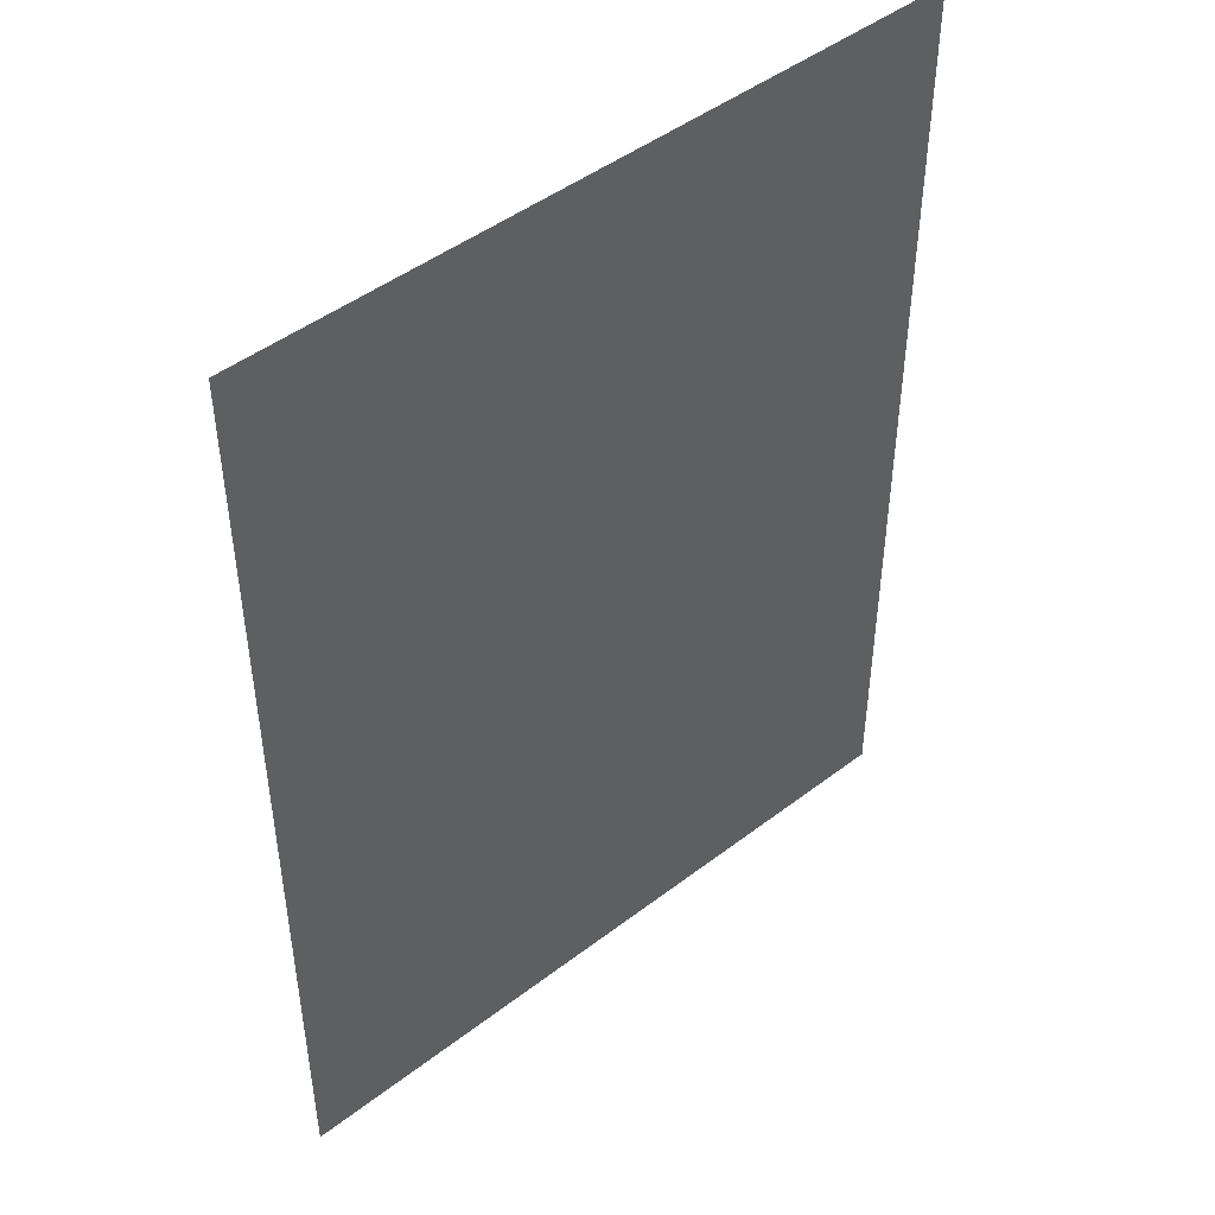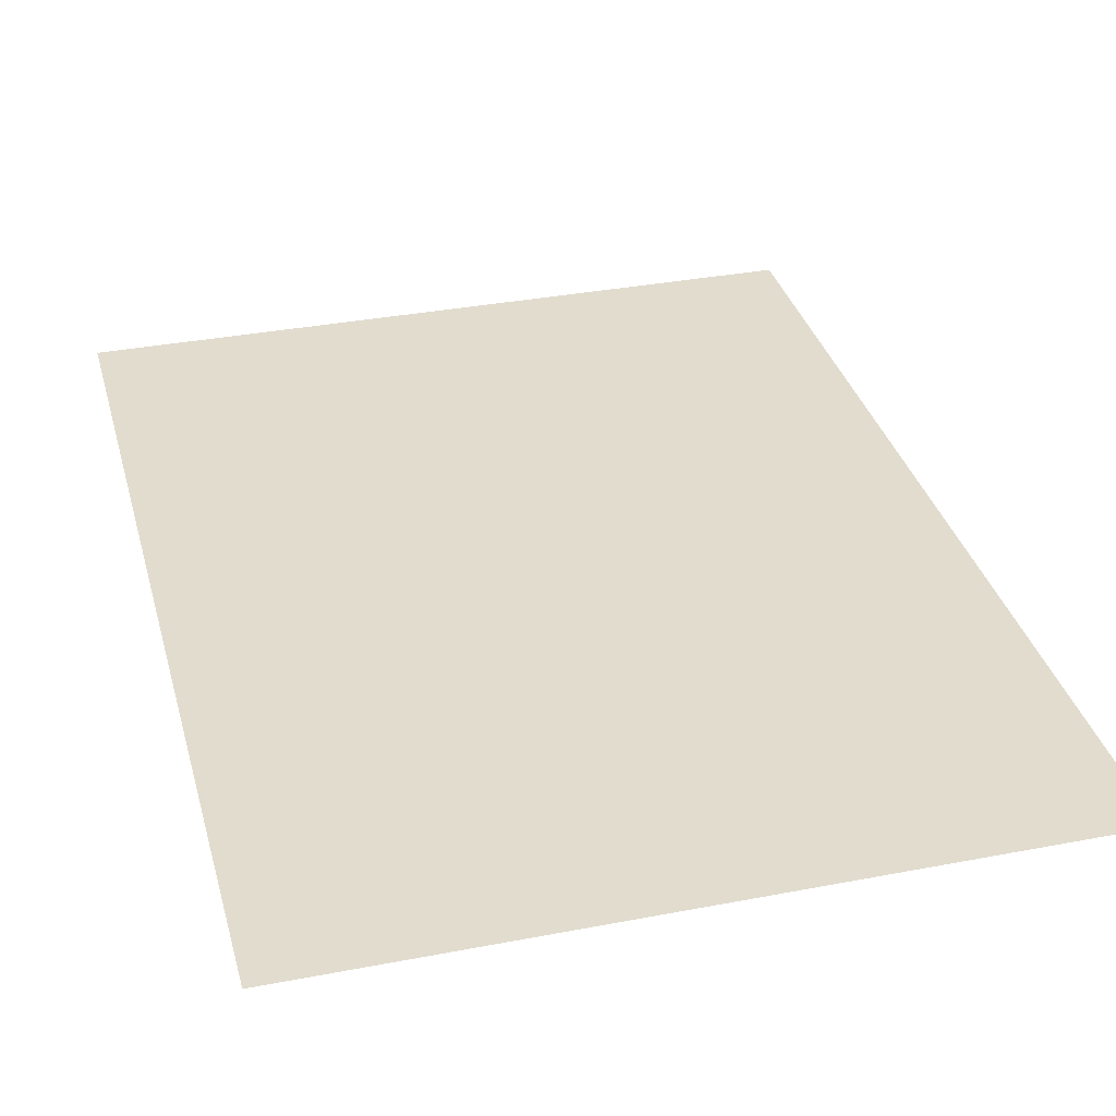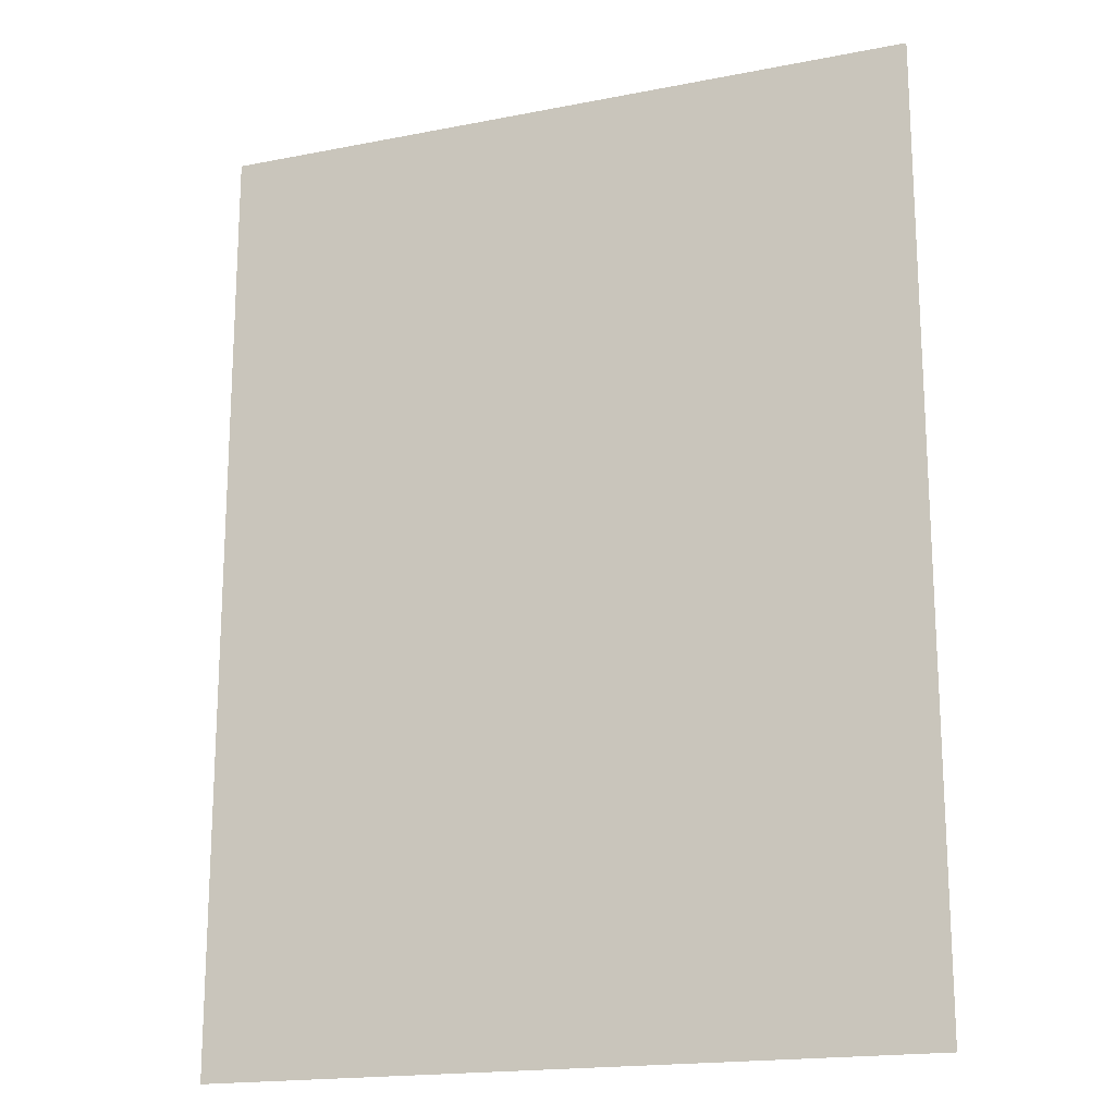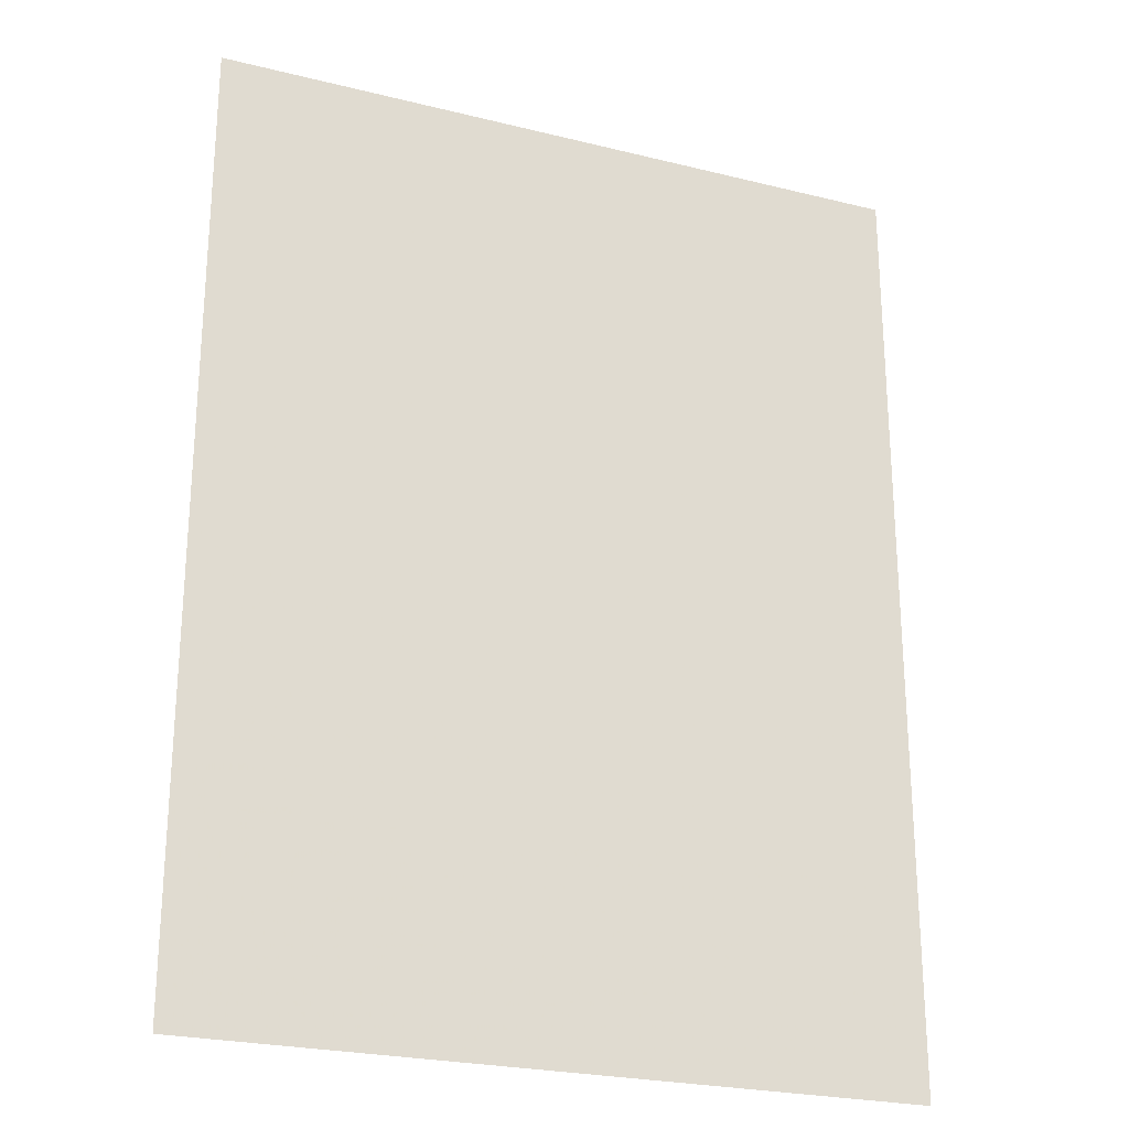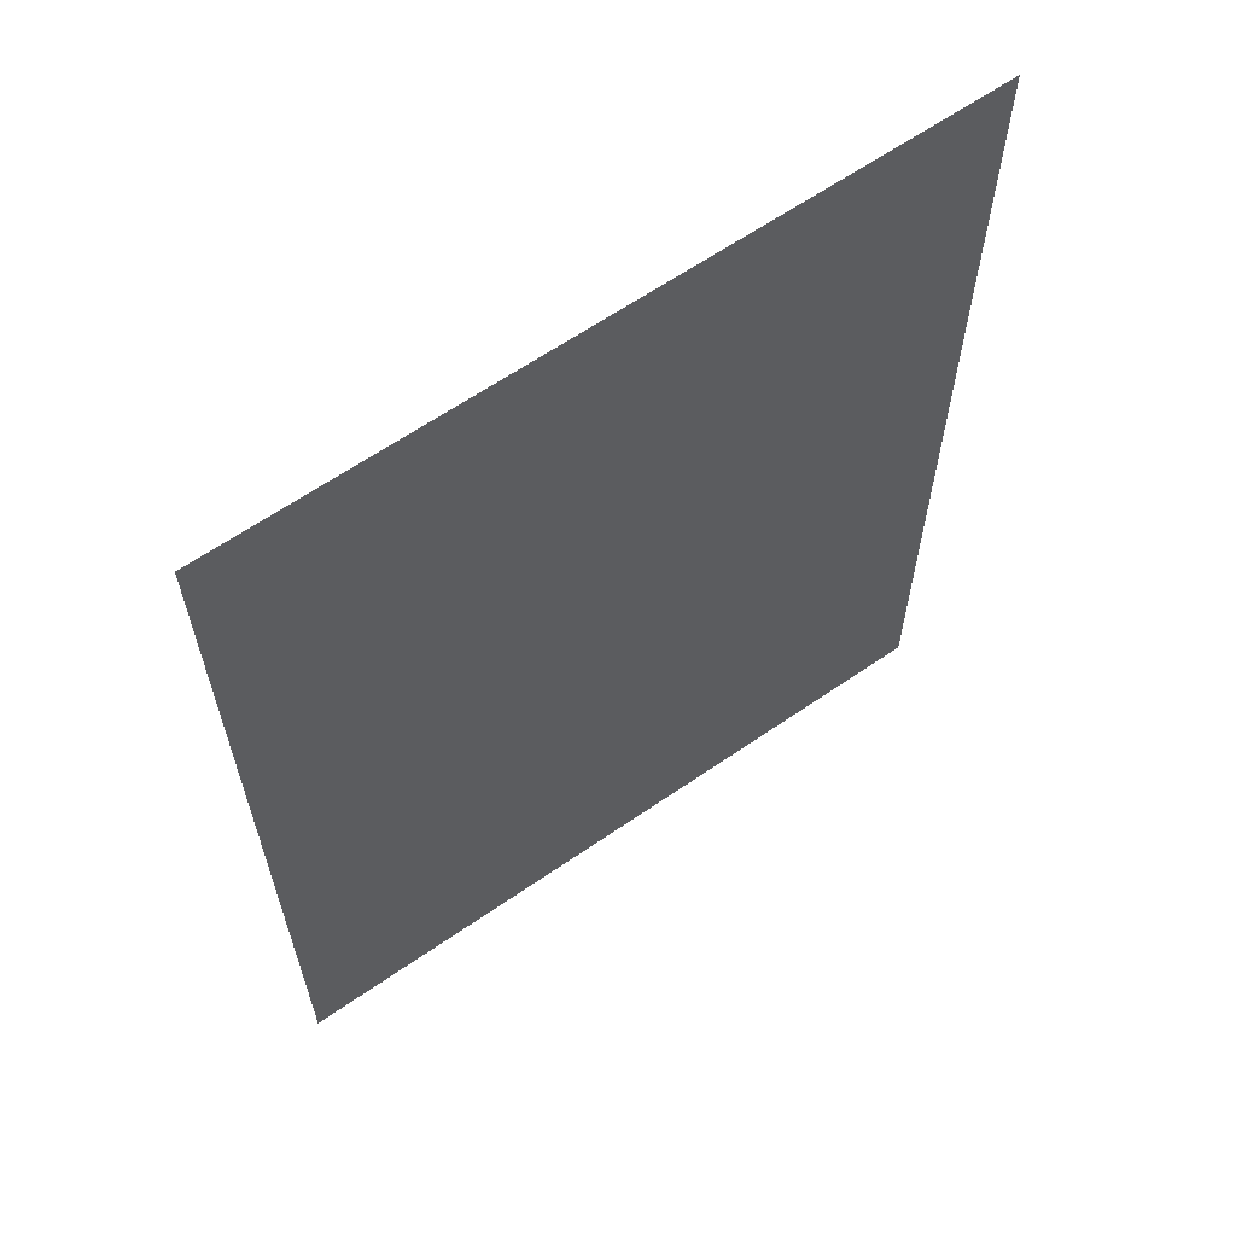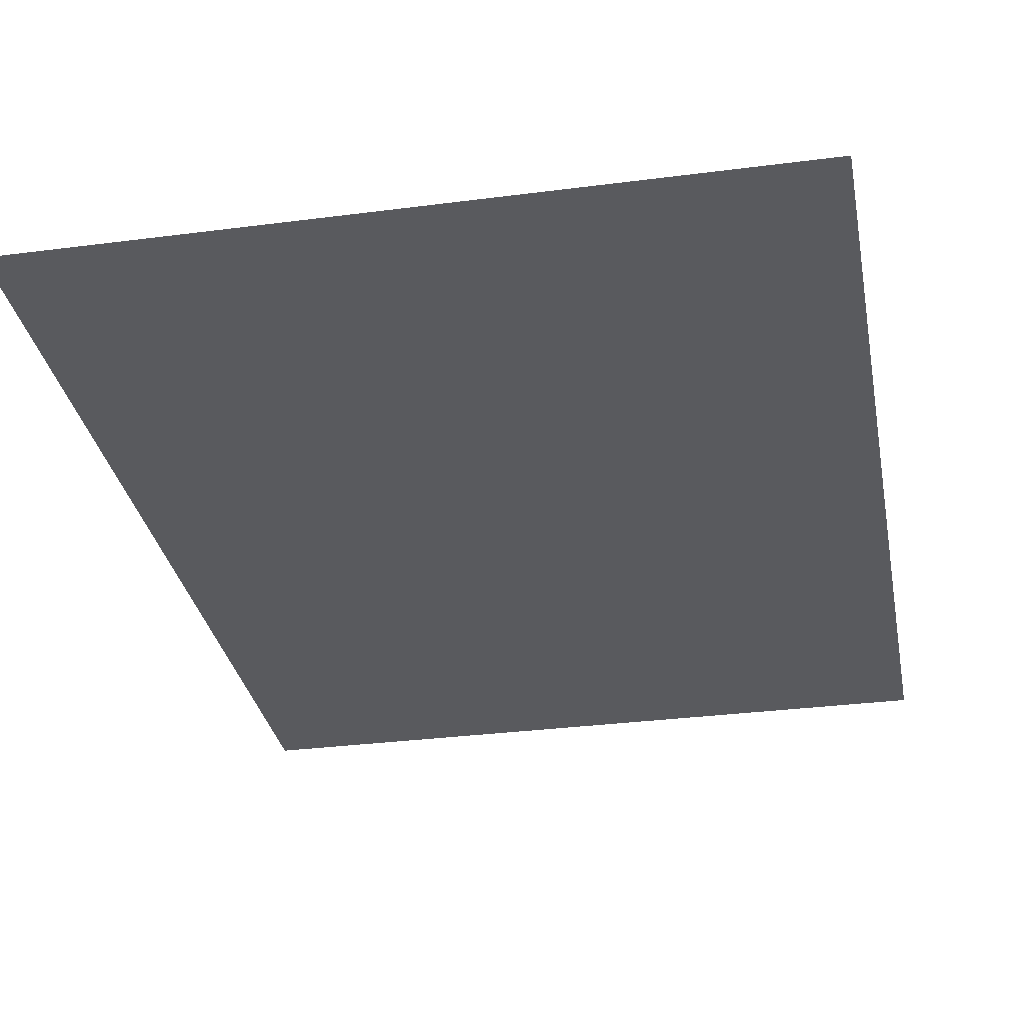
<metadata>
{"format":"obj","ext":"obj","renderer":"f3d","projection":"perspective","resolution":1024,"background":"white","views":[{"elev":46.8,"azim":-41.0,"up":"+Z"},{"elev":34.0,"azim":165.4,"up":"+Y"},{"elev":-18.1,"azim":-159.1,"up":"+Z"},{"elev":-24.6,"azim":157.9,"up":"+Z"},{"elev":63.4,"azim":145.1,"up":"+Z"},{"elev":-31.4,"azim":-169.5,"up":"+Y"}]}
</metadata>
<code>
v 4947 243.2 -1542
v 4947 243.2 -1491
v 4986 243.2 -1542
v 4986 243.2 -1491
v 4986 243.2 -1542
v 4947 243.2 -1491
f 1 2 3
f 4 5 6

</code>
